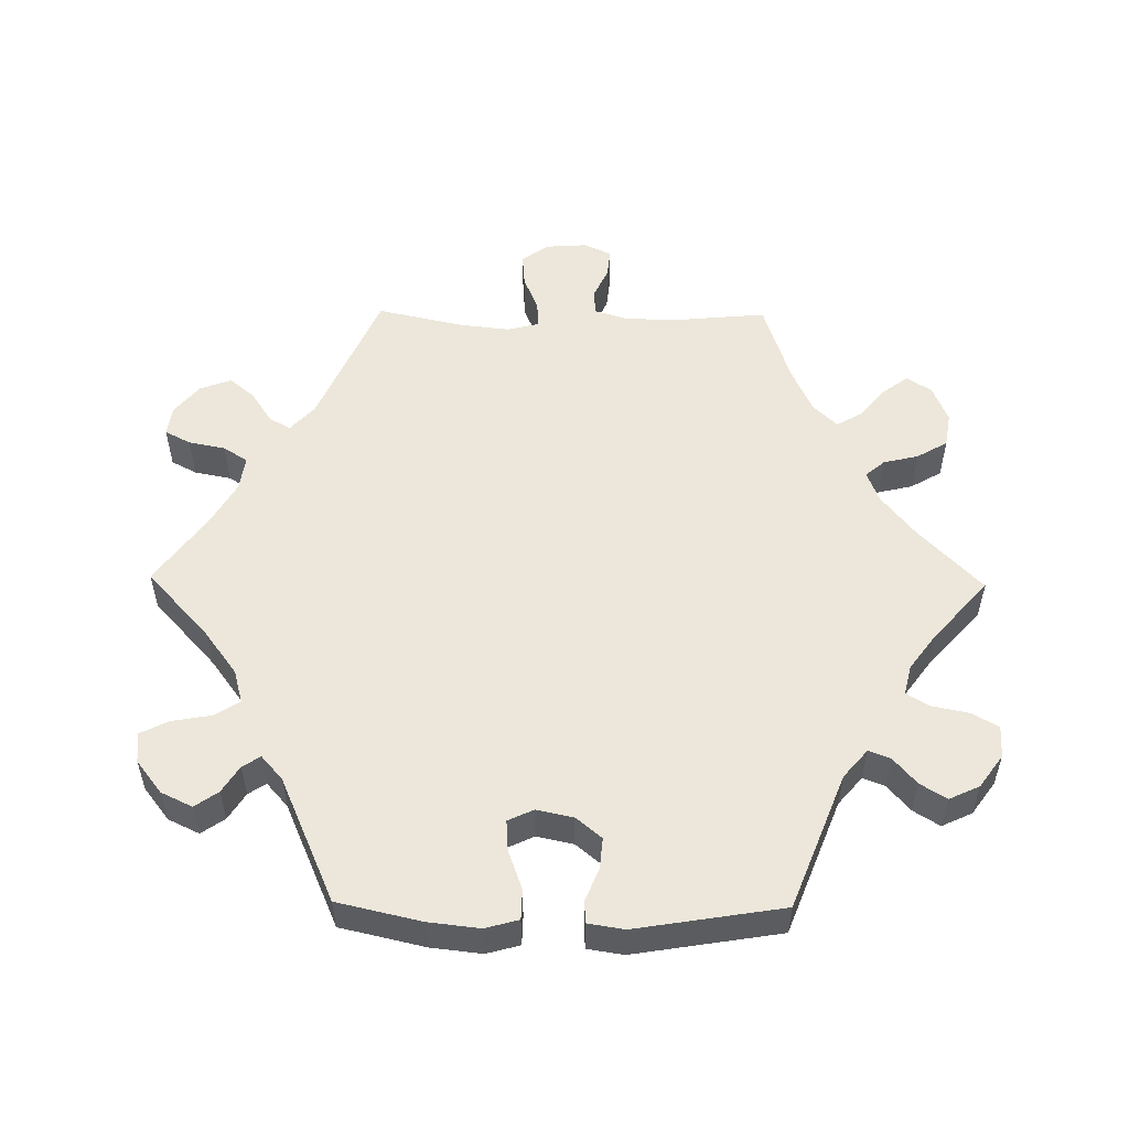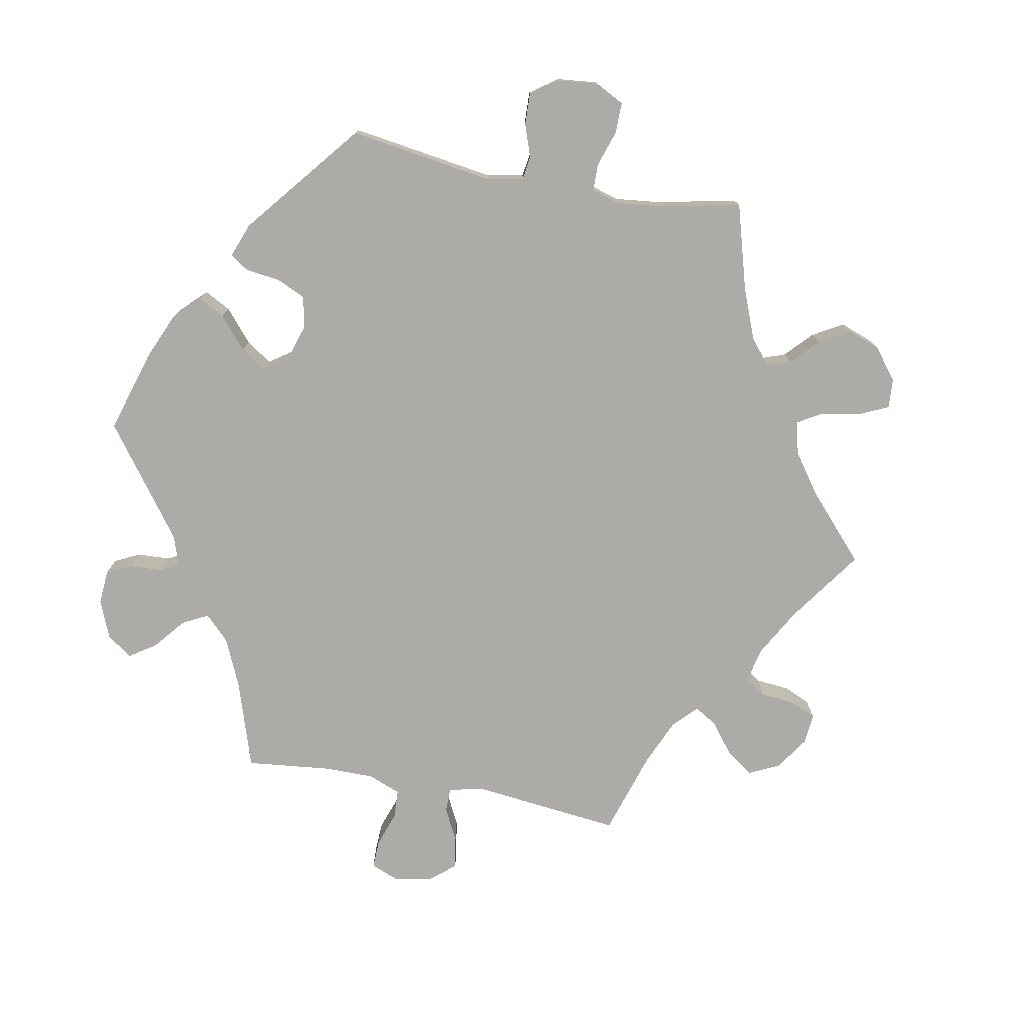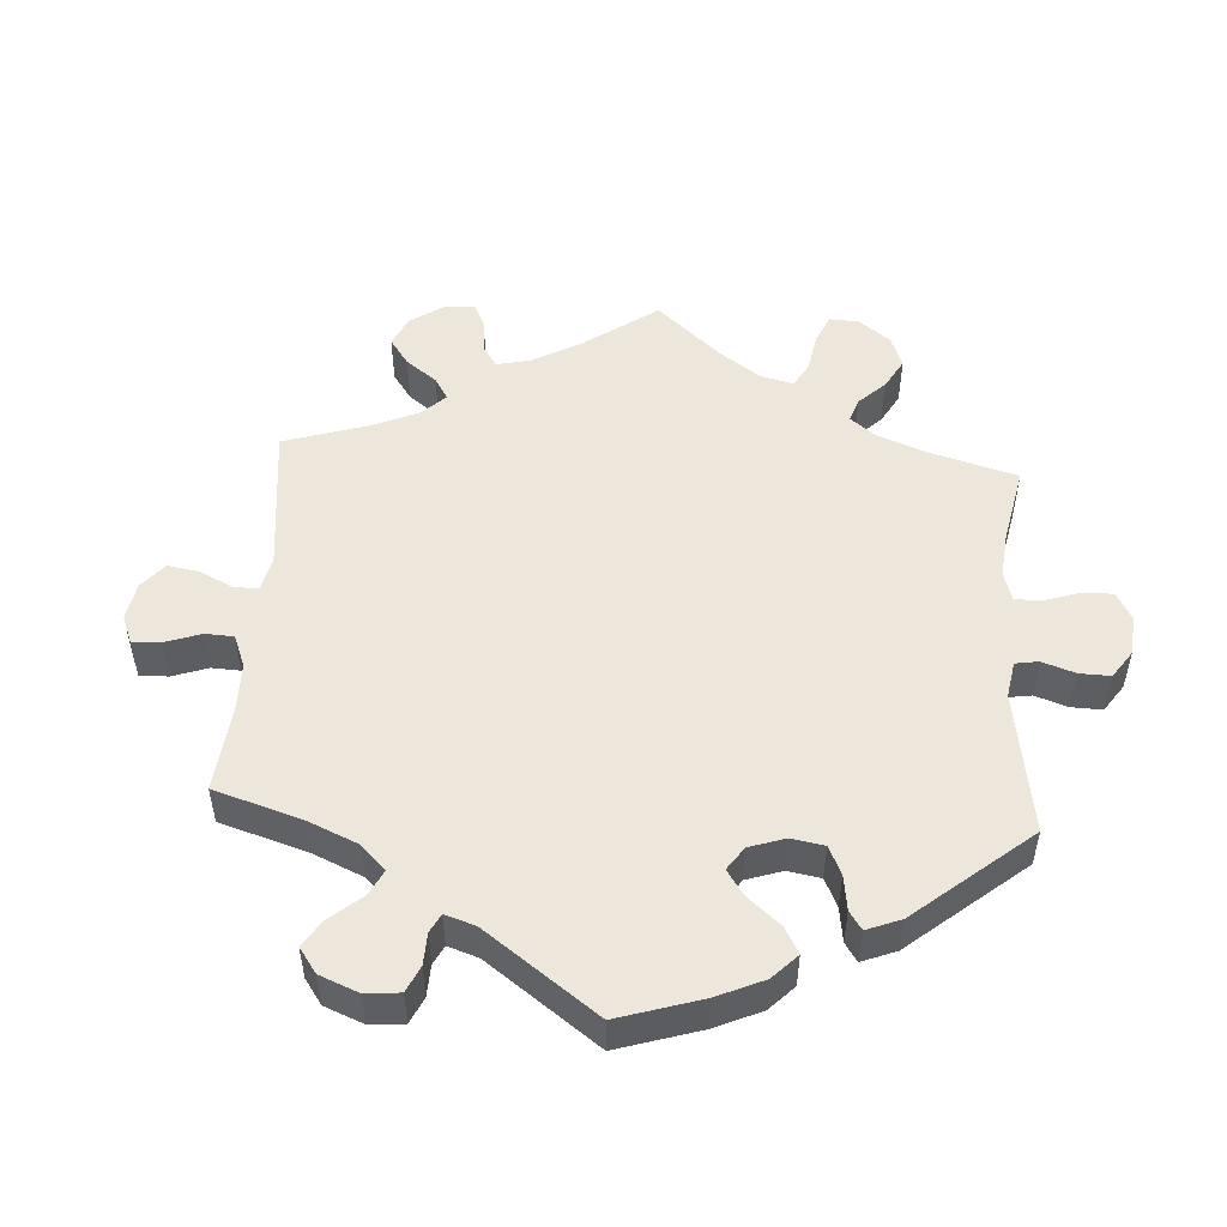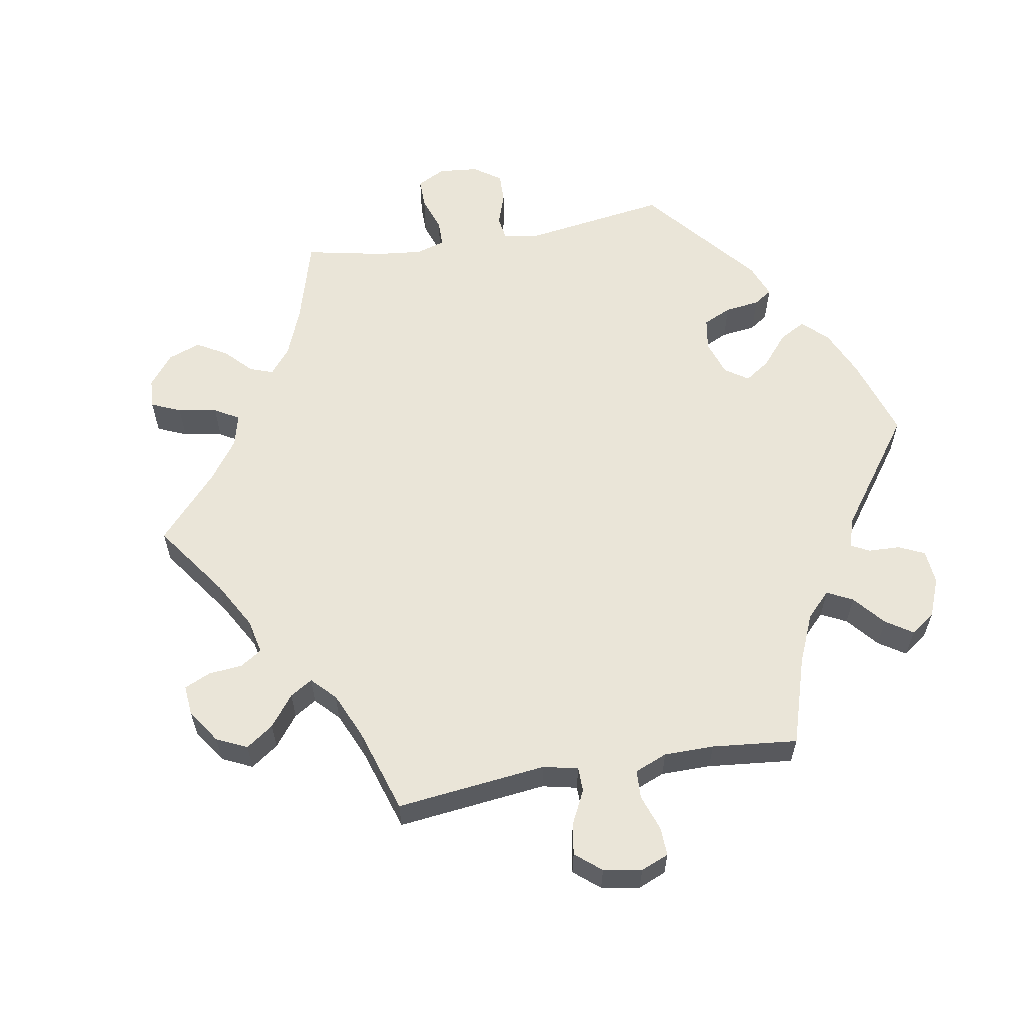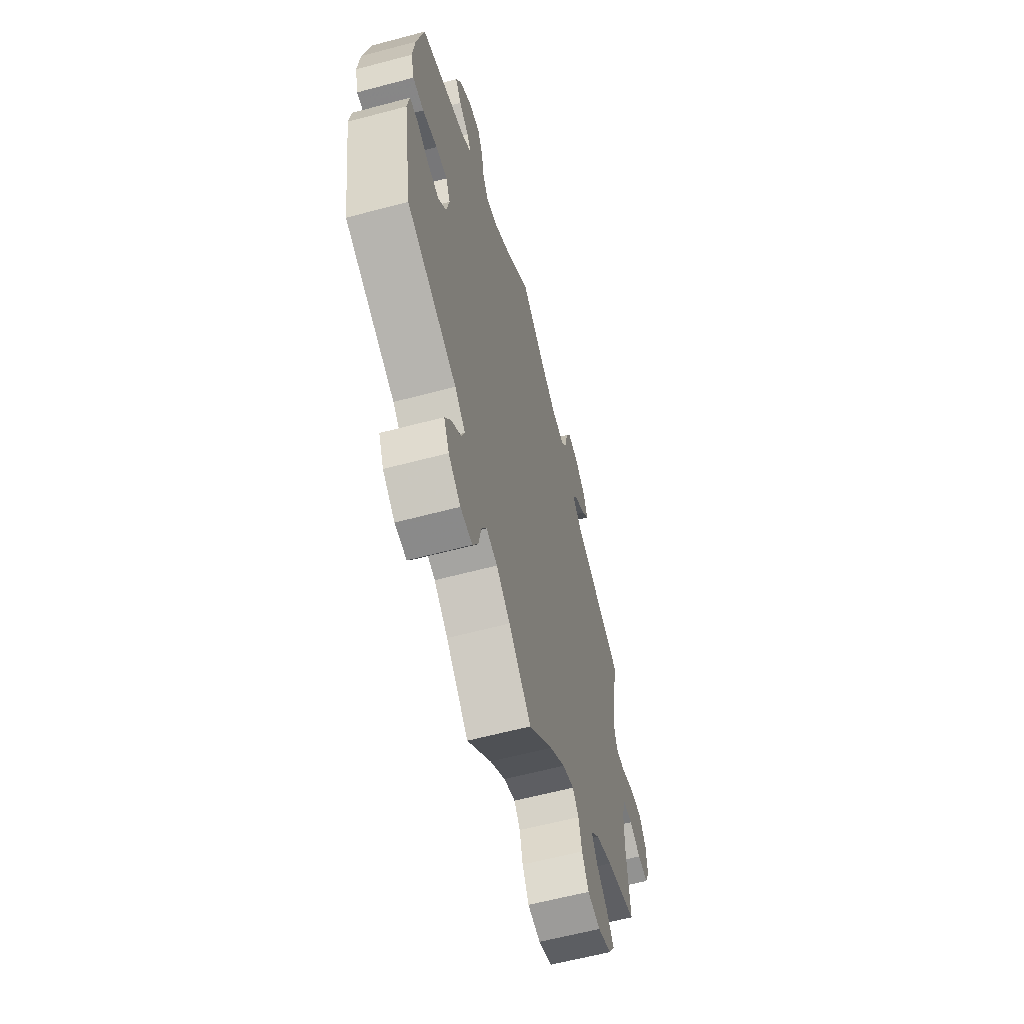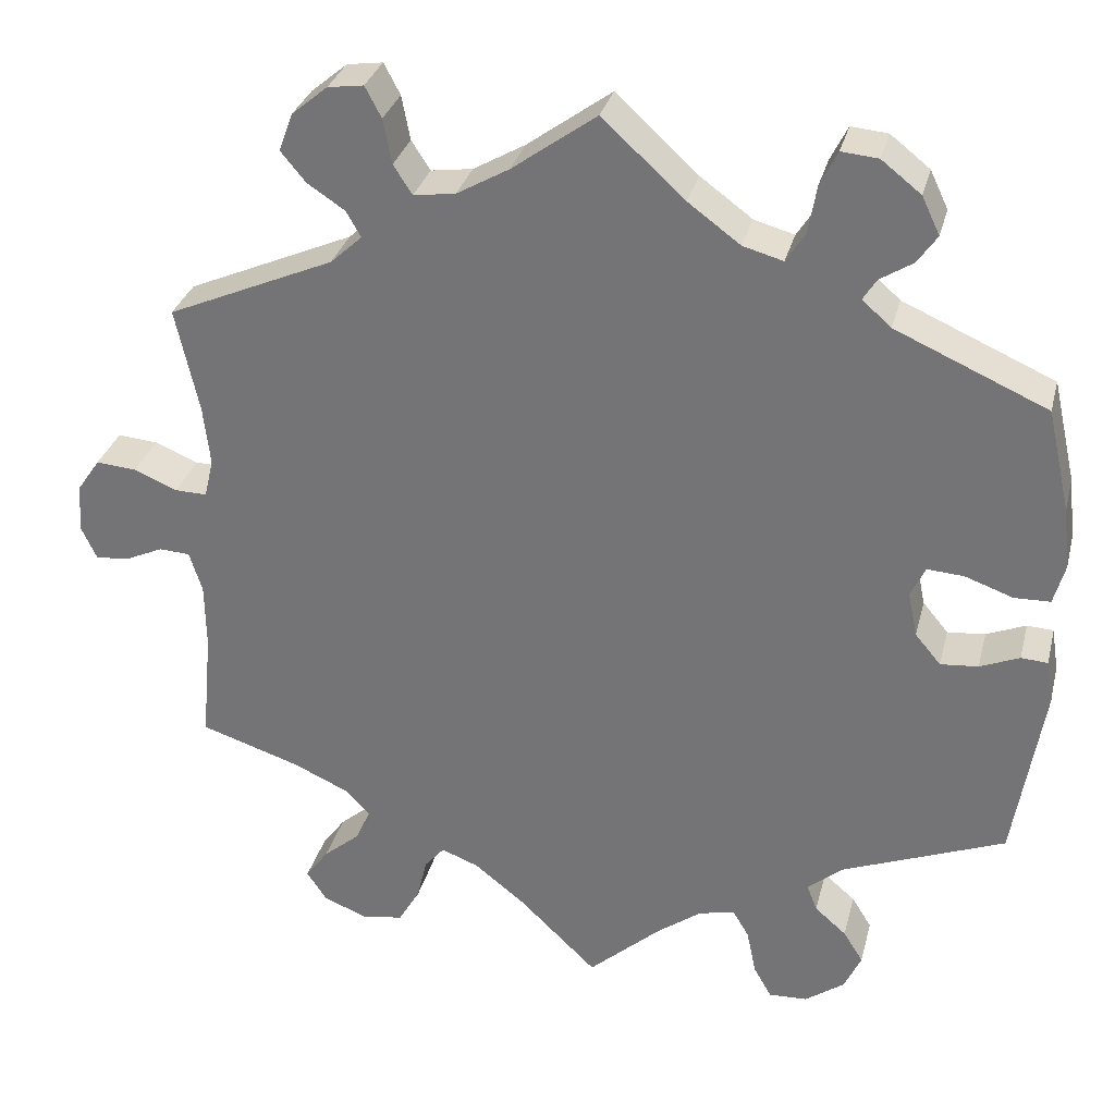
<metadata>
{"format":"obj","ext":"obj","renderer":"f3d","projection":"perspective","resolution":1024,"background":"white","views":[{"elev":53.8,"azim":90.8,"up":"+Y"},{"elev":-76.3,"azim":139.5,"up":"+Y"},{"elev":50.5,"azim":63.6,"up":"+Y"},{"elev":59.3,"azim":-40.0,"up":"+Y"},{"elev":-61.0,"azim":105.2,"up":"+Z"},{"elev":31.2,"azim":13.9,"up":"+Z"}]}
</metadata>
<code>
v -0.489 0.07 -0.161
v -0.49 0.07 -0.084
v -0.505 0.07 -0.036
v -0.541 0.07 -0.034
v -0.585 0.07 -0.054
v -0.625 0.07 -0.058
v -0.643 0.07 -0.019
v -0.639 0.07 0.038
v -0.612 0.07 0.077
v -0.565 0.07 0.073
v -0.514 0.07 0.052
v -0.477 0.07 0.051
v -0.466 0.07 0.096
v -0.474 0.07 0.167
v -0.501 0.07 0.289
v -0.306 0.07 0.374
v -0.269 0.07 0.408
v -0.286 0.07 0.438
v -0.33 0.07 0.467
v -0.359 0.07 0.502
v -0.343 0.07 0.546
v -0.301 0.07 0.581
v -0.259 0.07 0.587
v -0.24 0.07 0.551
v -0.23 0.07 0.499
v -0.208 0.07 0.465
v -0.159 0.07 0.472
v -0.098 0.07 0.507
v 0 0.07 0.578
v 0.096 0.07 0.49
v 0.157 0.07 0.445
v 0.204 0.07 0.432
v 0.226 0.07 0.466
v 0.236 0.07 0.523
v 0.256 0.07 0.563
v 0.299 0.07 0.559
v 0.345 0.07 0.523
v 0.366 0.07 0.479
v 0.343 0.07 0.446
v 0.305 0.07 0.422
v 0.289 0.07 0.397
v 0.323 0.07 0.367
v 0.5 0.07 0.289
v 0.527 0.07 0.17
v 0.535 0.07 0.098
v 0.522 0.07 0.051
v 0.48 0.07 0.05
v 0.424 0.07 0.07
v 0.381 0.07 0.073
v 0.364 0.07 0.037
v 0.375 0.07 -0.015
v 0.405 0.07 -0.051
v 0.449 0.07 -0.047
v 0.495 0.07 -0.028
v 0.526 0.07 -0.03
v 0.534 0.07 -0.081
v 0.5 0.07 -0.289
v 0.309 0.07 -0.364
v 0.269 0.07 -0.398
v 0.281 0.07 -0.429
v 0.318 0.07 -0.461
v 0.341 0.07 -0.498
v 0.321 0.07 -0.541
v 0.275 0.07 -0.574
v 0.23 0.07 -0.576
v 0.209 0.07 -0.539
v 0.198 0.07 -0.486
v 0.179 0.07 -0.454
v 0.137 0.07 -0.464
v 0.085 0.07 -0.502
v 0 0.07 -0.578
v -0.091 0.07 -0.49
v -0.15 0.07 -0.443
v -0.194 0.07 -0.426
v -0.217 0.07 -0.453
v -0.229 0.07 -0.503
v -0.254 0.07 -0.546
v -0.302 0.07 -0.554
v -0.354 0.07 -0.533
v -0.377 0.07 -0.498
v -0.35 0.07 -0.461
v -0.307 0.07 -0.425
v -0.287 0.07 -0.39
v -0.32 0.07 -0.356
v -0.384 0.07 -0.327
v -0.501 0.07 -0.289
v -0.489 0 -0.161
v -0.49 0 -0.084
v -0.505 0 -0.036
v -0.541 0 -0.034
v -0.585 0 -0.054
v -0.625 0 -0.058
v -0.643 0 -0.019
v -0.639 0 0.038
v -0.612 0 0.077
v -0.565 0 0.073
v -0.514 0 0.052
v -0.477 0 0.051
v -0.466 0 0.096
v -0.474 0 0.167
v -0.501 0 0.289
v -0.306 0 0.374
v -0.269 0 0.408
v -0.286 0 0.438
v -0.33 0 0.467
v -0.359 0 0.502
v -0.343 0 0.546
v -0.301 0 0.581
v -0.259 0 0.587
v -0.24 0 0.551
v -0.23 0 0.499
v -0.208 0 0.465
v -0.159 0 0.472
v -0.098 0 0.507
v 0 0 0.578
v 0.096 0 0.49
v 0.157 0 0.445
v 0.204 0 0.432
v 0.226 0 0.466
v 0.236 0 0.523
v 0.256 0 0.563
v 0.299 0 0.559
v 0.345 0 0.523
v 0.366 0 0.479
v 0.343 0 0.446
v 0.305 0 0.422
v 0.289 0 0.397
v 0.323 0 0.367
v 0.5 0 0.289
v 0.527 0 0.17
v 0.535 0 0.098
v 0.522 0 0.051
v 0.48 0 0.05
v 0.424 0 0.07
v 0.381 0 0.073
v 0.364 0 0.037
v 0.375 0 -0.015
v 0.405 0 -0.051
v 0.449 0 -0.047
v 0.495 0 -0.028
v 0.526 0 -0.03
v 0.534 0 -0.081
v 0.5 0 -0.289
v 0.309 0 -0.364
v 0.269 0 -0.398
v 0.281 0 -0.429
v 0.318 0 -0.461
v 0.341 0 -0.498
v 0.321 0 -0.541
v 0.275 0 -0.574
v 0.23 0 -0.576
v 0.209 0 -0.539
v 0.198 0 -0.486
v 0.179 0 -0.454
v 0.137 0 -0.464
v 0.085 0 -0.502
v 0 0 -0.578
v -0.091 0 -0.49
v -0.15 0 -0.443
v -0.194 0 -0.426
v -0.217 0 -0.453
v -0.229 0 -0.503
v -0.254 0 -0.546
v -0.302 0 -0.554
v -0.354 0 -0.533
v -0.377 0 -0.498
v -0.35 0 -0.461
v -0.307 0 -0.425
v -0.287 0 -0.39
v -0.32 0 -0.356
v -0.384 0 -0.327
v -0.501 0 -0.289
f 85 86 1
f 84 85 1 2
f 83 84 2 3
f 79 80 81 82
f 79 82 83
f 78 79 83
f 75 76 77 78
f 75 78 83
f 74 75 83 3
f 70 71 72
f 69 70 72 73
f 68 69 73 74
f 64 65 66 67
f 64 67 68
f 63 64 68
f 60 61 62 63
f 59 60 63 68
f 58 59 68 74
f 53 54 55 56
f 52 53 56 57
f 51 52 57 58
f 45 46 47 48
f 45 48 49
f 42 43 44 45
f 41 42 45 49
f 37 38 39 40
f 37 40 41
f 36 37 41
f 33 34 35 36
f 32 33 36 41
f 31 32 41 49
f 28 29 30
f 27 28 30 31
f 26 27 31 49
f 22 23 24 25
f 22 25 26
f 21 22 26
f 18 19 20 21
f 17 18 21 26
f 14 15 16
f 13 14 16 17
f 12 13 17 26
f 8 9 10 11
f 8 11 12
f 7 8 12
f 4 5 6 7
f 3 4 7 12
f 50 51 58 74
f 26 49 50 74
f 3 12 26 74
f 87 172 171
f 88 87 171 170
f 89 88 170 169
f 168 167 166 165
f 169 168 165
f 169 165 164
f 164 163 162 161
f 169 164 161
f 89 169 161 160
f 158 157 156
f 159 158 156 155
f 160 159 155 154
f 153 152 151 150
f 154 153 150
f 154 150 149
f 149 148 147 146
f 154 149 146 145
f 160 154 145 144
f 142 141 140 139
f 143 142 139 138
f 144 143 138 137
f 134 133 132 131
f 135 134 131
f 131 130 129 128
f 135 131 128 127
f 126 125 124 123
f 127 126 123
f 127 123 122
f 122 121 120 119
f 127 122 119 118
f 135 127 118 117
f 116 115 114
f 117 116 114 113
f 135 117 113 112
f 111 110 109 108
f 112 111 108
f 112 108 107
f 107 106 105 104
f 112 107 104 103
f 102 101 100
f 103 102 100 99
f 112 103 99 98
f 97 96 95 94
f 98 97 94
f 98 94 93
f 93 92 91 90
f 98 93 90 89
f 160 144 137 136
f 160 136 135 112
f 160 112 98 89
f 1 87 88 2
f 2 88 89 3
f 3 89 90 4
f 4 90 91 5
f 5 91 92 6
f 6 92 93 7
f 7 93 94 8
f 8 94 95 9
f 9 95 96 10
f 10 96 97 11
f 11 97 98 12
f 12 98 99 13
f 13 99 100 14
f 14 100 101 15
f 15 101 102 16
f 16 102 103 17
f 17 103 104 18
f 18 104 105 19
f 19 105 106 20
f 20 106 107 21
f 21 107 108 22
f 22 108 109 23
f 23 109 110 24
f 24 110 111 25
f 25 111 112 26
f 26 112 113 27
f 27 113 114 28
f 28 114 115 29
f 29 115 116 30
f 30 116 117 31
f 31 117 118 32
f 32 118 119 33
f 33 119 120 34
f 34 120 121 35
f 35 121 122 36
f 36 122 123 37
f 37 123 124 38
f 38 124 125 39
f 39 125 126 40
f 40 126 127 41
f 41 127 128 42
f 42 128 129 43
f 43 129 130 44
f 44 130 131 45
f 45 131 132 46
f 46 132 133 47
f 47 133 134 48
f 48 134 135 49
f 49 135 136 50
f 50 136 137 51
f 51 137 138 52
f 52 138 139 53
f 53 139 140 54
f 54 140 141 55
f 55 141 142 56
f 56 142 143 57
f 57 143 144 58
f 58 144 145 59
f 59 145 146 60
f 60 146 147 61
f 61 147 148 62
f 62 148 149 63
f 63 149 150 64
f 64 150 151 65
f 65 151 152 66
f 66 152 153 67
f 67 153 154 68
f 68 154 155 69
f 69 155 156 70
f 70 156 157 71
f 71 157 158 72
f 72 158 159 73
f 73 159 160 74
f 74 160 161 75
f 75 161 162 76
f 76 162 163 77
f 77 163 164 78
f 78 164 165 79
f 79 165 166 80
f 80 166 167 81
f 81 167 168 82
f 82 168 169 83
f 83 169 170 84
f 84 170 171 85
f 85 171 172 86
f 86 172 87 1

</code>
